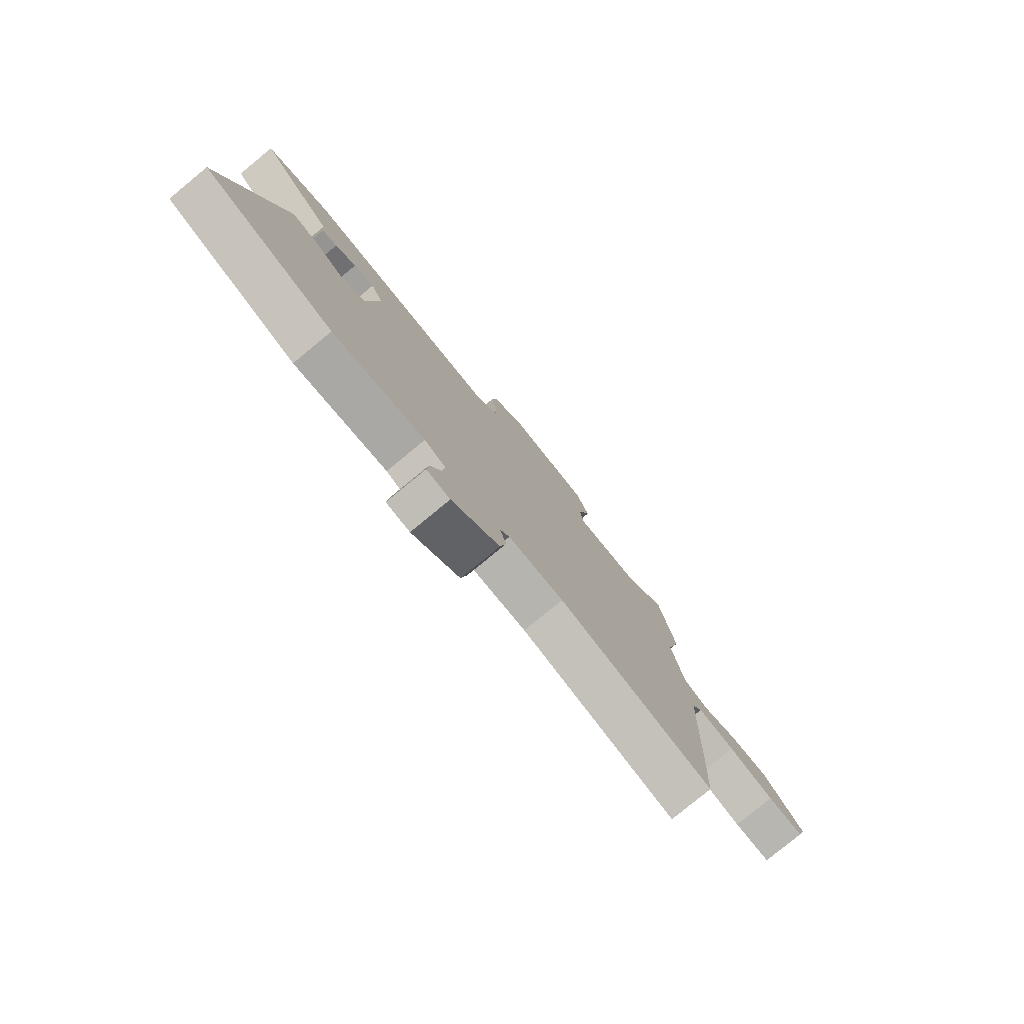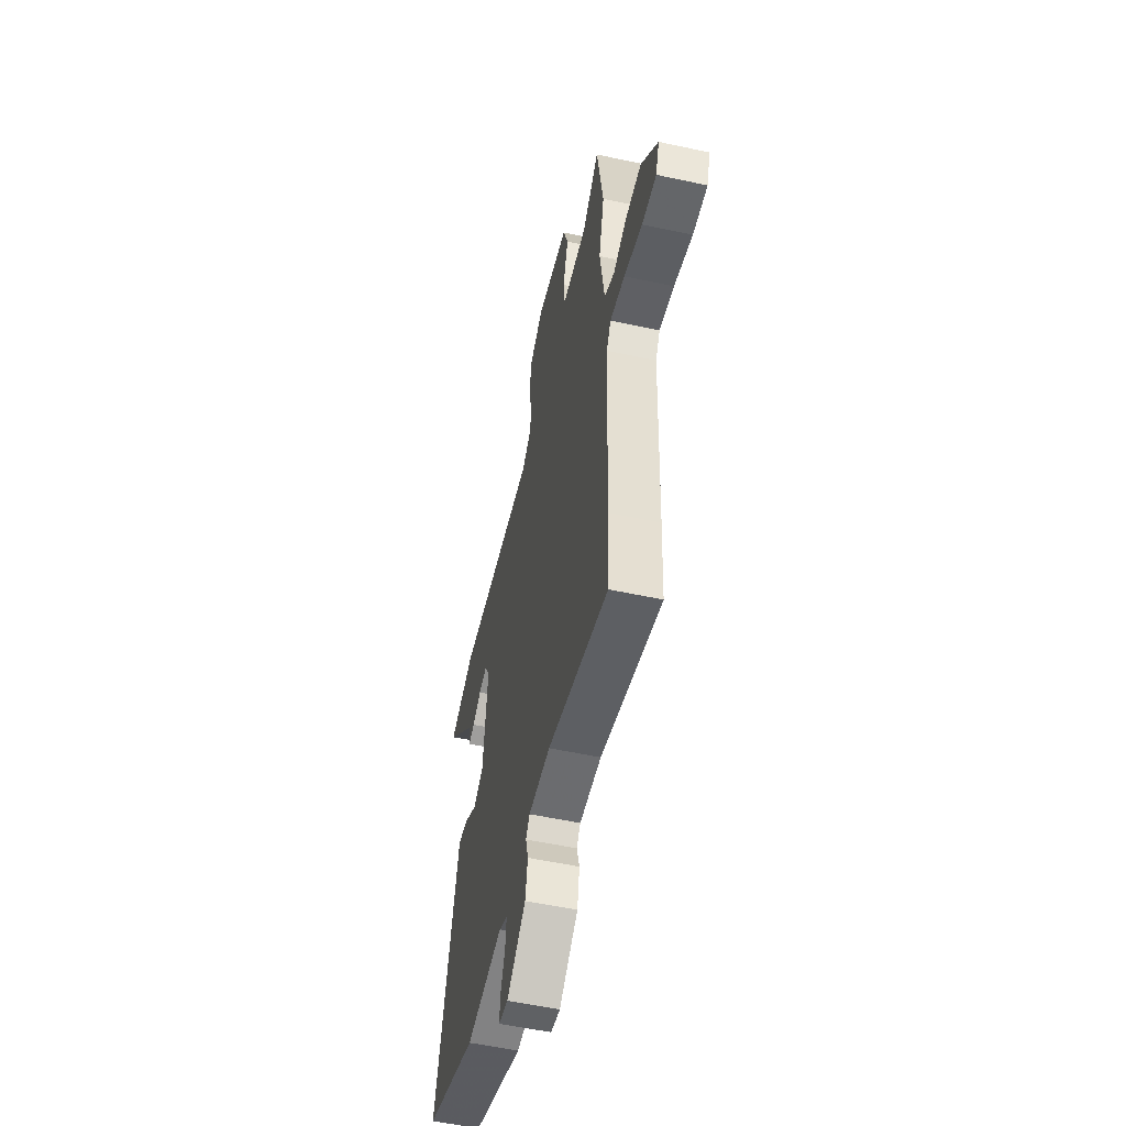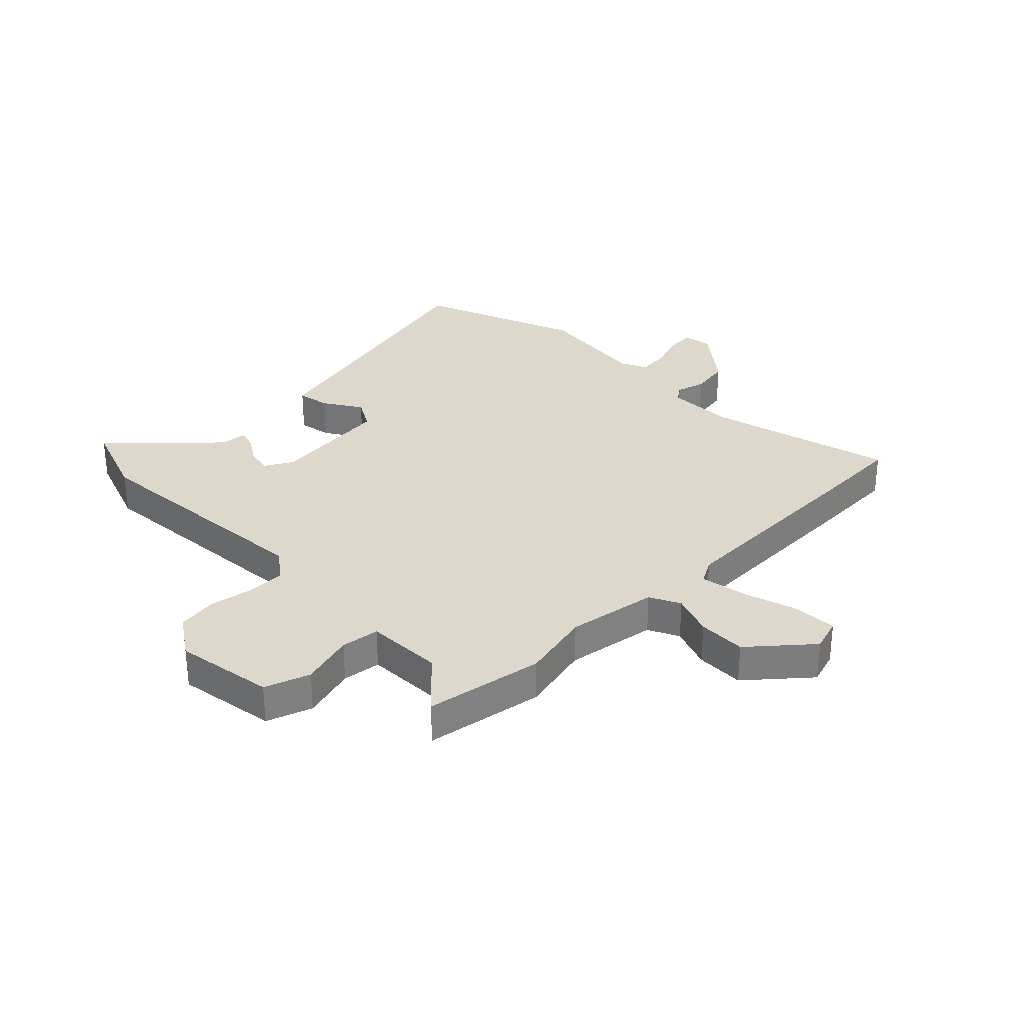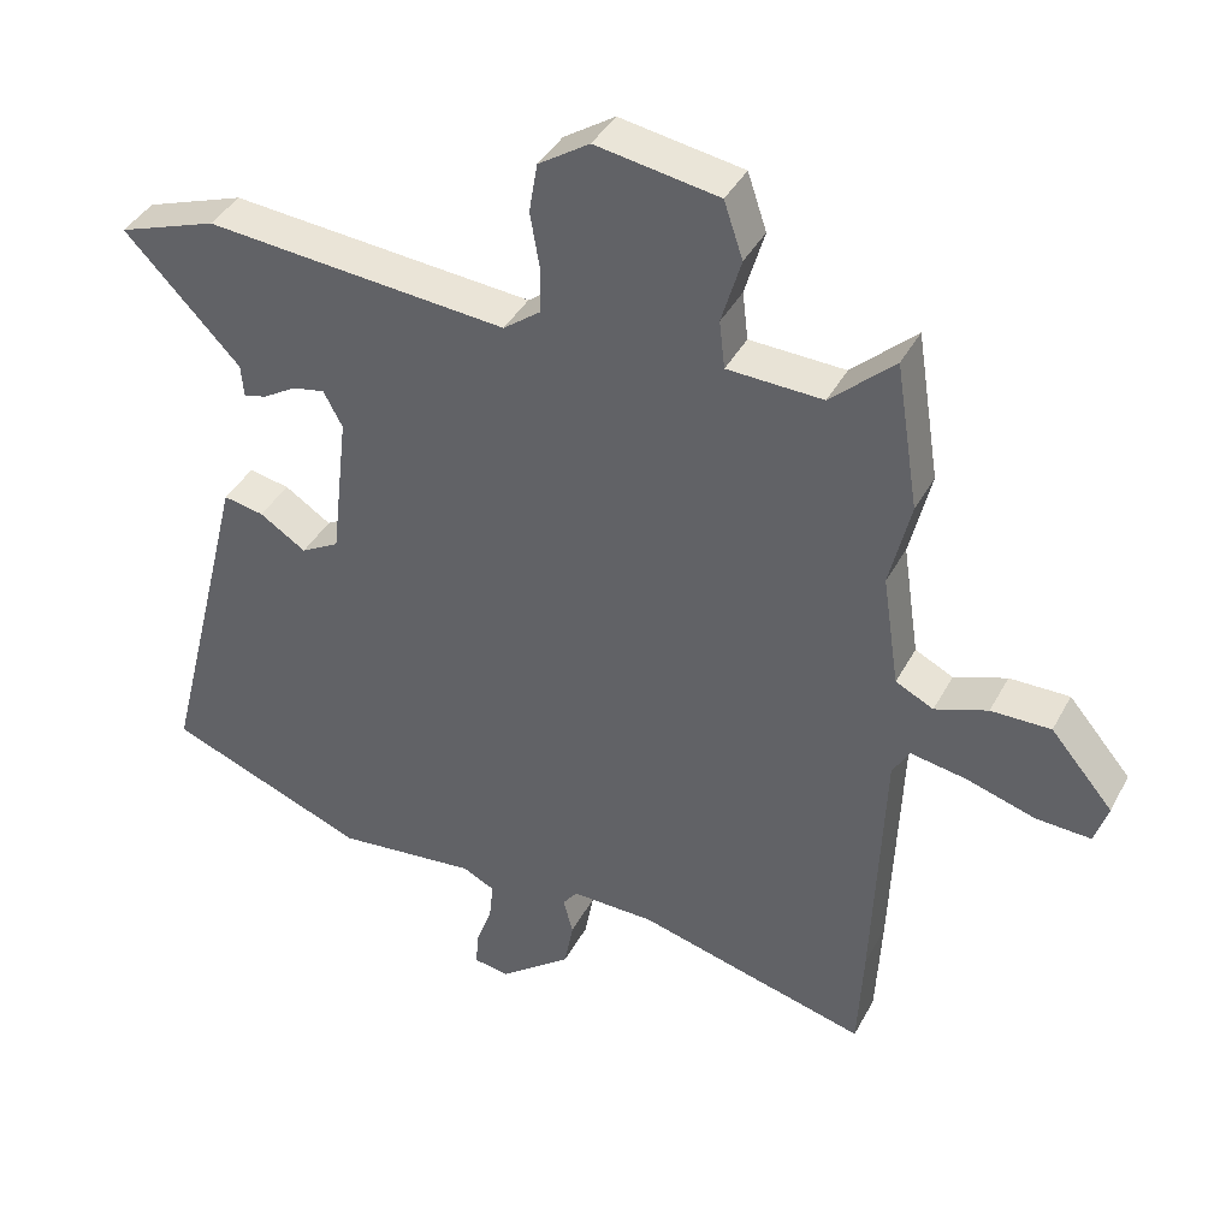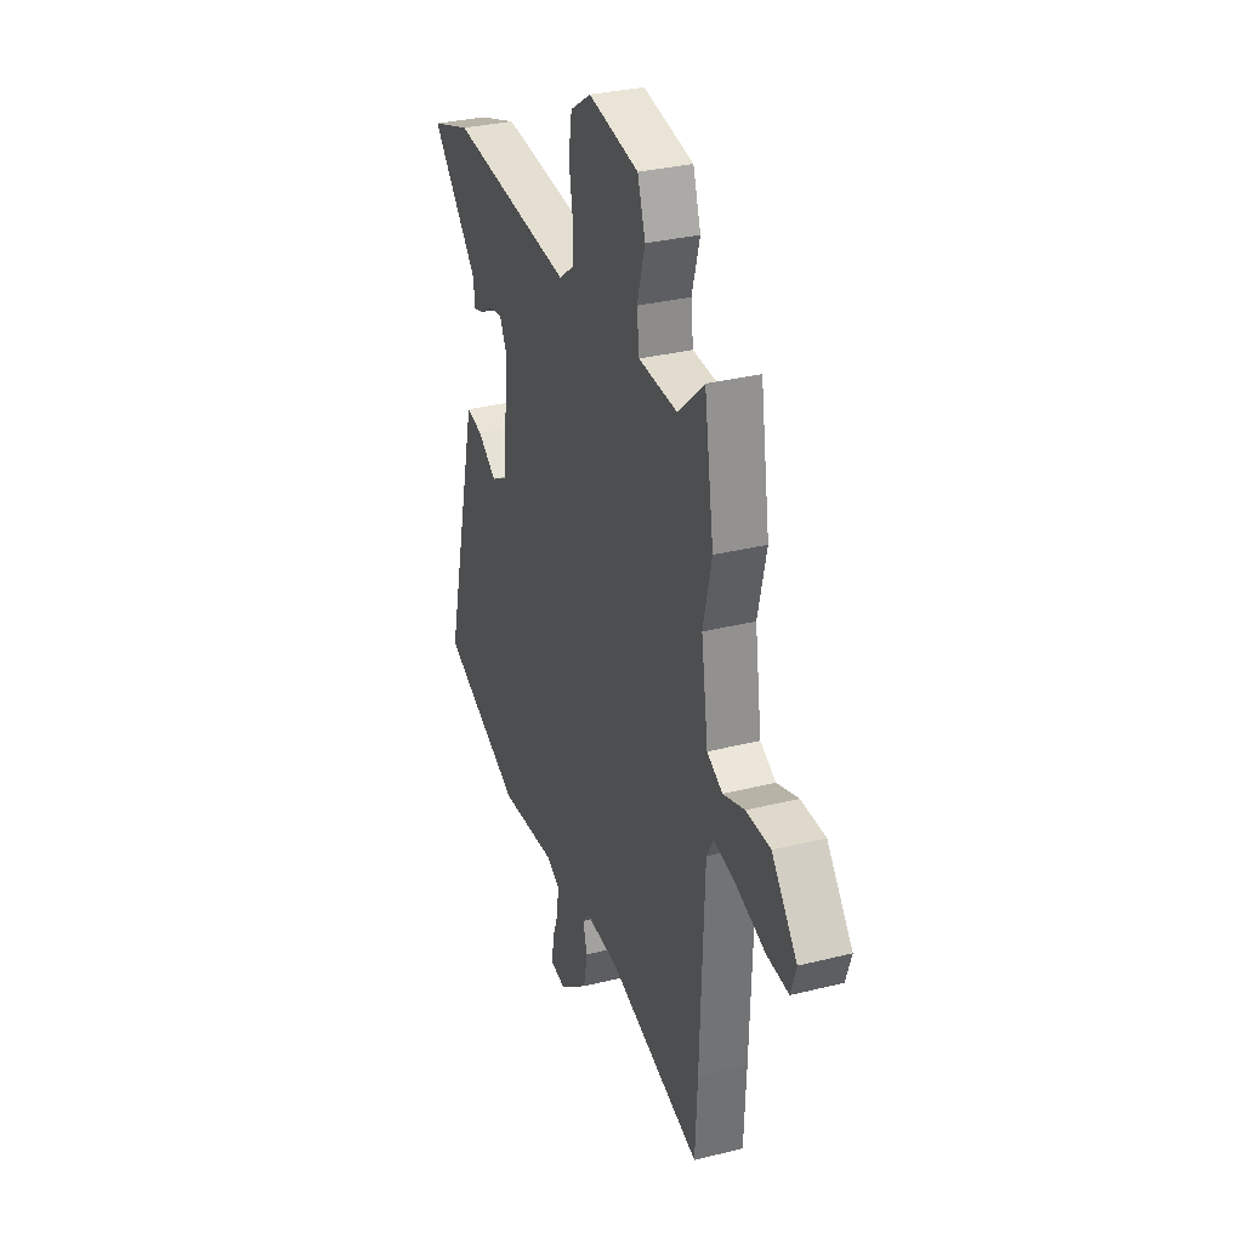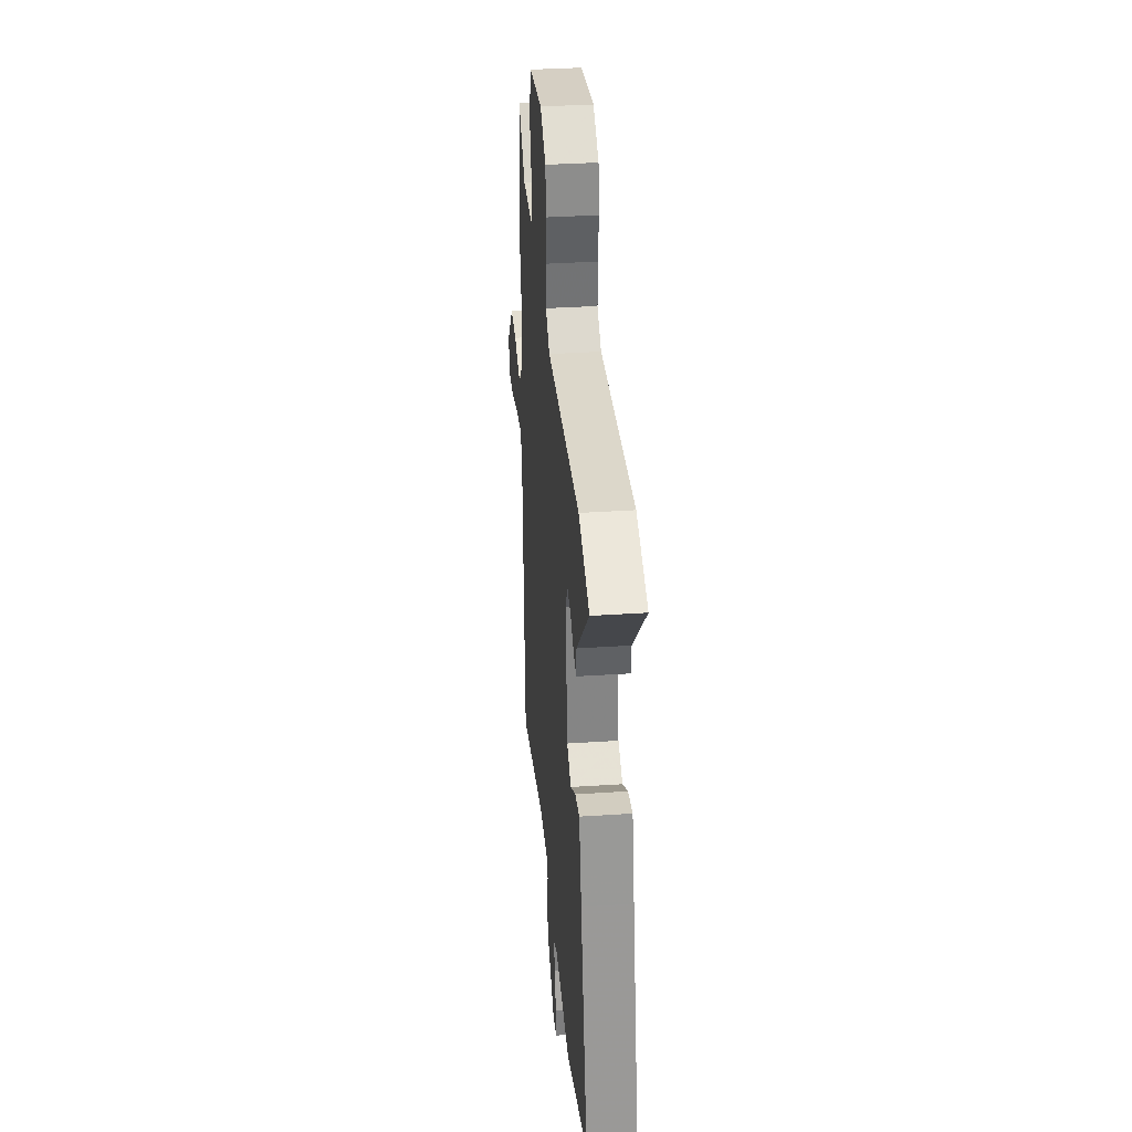
<metadata>
{"format":"obj","ext":"obj","renderer":"f3d","projection":"perspective","resolution":1024,"background":"white","views":[{"elev":-79.7,"azim":-50.6,"up":"+Z"},{"elev":-54.6,"azim":77.1,"up":"+Z"},{"elev":31.1,"azim":45.9,"up":"+Y"},{"elev":40.1,"azim":25.9,"up":"+Z"},{"elev":32.4,"azim":70.8,"up":"+Z"},{"elev":35.5,"azim":-95.0,"up":"+Z"}]}
</metadata>
<code>
v 0.487 0.07 0.582
v 0.52 0.07 0.372
v 0.49 0.07 0.247
v 0.514 0.07 0.087
v 0.568 0.07 0.06
v 0.643 0.07 0.087
v 0.728 0.07 0.088
v 0.817 0.07 -0.017
v 0.798 0.07 -0.076
v 0.72 0.07 -0.072
v 0.622 0.07 -0.042
v 0.542 0.07 -0.028
v 0.518 0.07 -0.07
v 0.503 0.07 -0.444
v 0.495 0.07 -0.599
v 0.165 0.07 -0.512
v 0.046 0.07 -0.51
v 0.025 0.07 -0.538
v 0.039 0.07 -0.59
v 0.026 0.07 -0.66
v -0.077 0.07 -0.741
v -0.128 0.07 -0.733
v -0.124 0.07 -0.683
v -0.101 0.07 -0.619
v -0.095 0.07 -0.563
v -0.141 0.07 -0.54
v -0.342 0.07 -0.562
v -0.628 0.07 -0.45
v -0.536 0.07 -0.085
v -0.504 0.07 0.044
v -0.446 0.07 0.033
v -0.38 0.07 -0.01
v -0.325 0.07 0.021
v -0.3 0.07 0.233
v -0.327 0.07 0.284
v -0.373 0.07 0.275
v -0.42 0.07 0.246
v -0.454 0.07 0.236
v -0.458 0.07 0.284
v -0.623 0.07 0.457
v -0.481 0.07 0.507
v -0.048 0.07 0.471
v 0.005 0.07 0.511
v 0.006 0.07 0.579
v -0.007 0.07 0.656
v 0.005 0.07 0.727
v 0.078 0.07 0.775
v 0.253 0.07 0.746
v 0.28 0.07 0.666
v 0.252 0.07 0.571
v 0.26 0.07 0.503
v 0.396 0.07 0.498
v 0.487 0 0.582
v 0.52 0 0.372
v 0.49 0 0.247
v 0.514 0 0.087
v 0.568 0 0.06
v 0.643 0 0.087
v 0.728 0 0.088
v 0.817 0 -0.017
v 0.798 0 -0.076
v 0.72 0 -0.072
v 0.622 0 -0.042
v 0.542 0 -0.028
v 0.518 0 -0.07
v 0.503 0 -0.444
v 0.495 0 -0.599
v 0.165 0 -0.512
v 0.046 0 -0.51
v 0.025 0 -0.538
v 0.039 0 -0.59
v 0.026 0 -0.66
v -0.077 0 -0.741
v -0.128 0 -0.733
v -0.124 0 -0.683
v -0.101 0 -0.619
v -0.095 0 -0.563
v -0.141 0 -0.54
v -0.342 0 -0.562
v -0.628 0 -0.45
v -0.536 0 -0.085
v -0.504 0 0.044
v -0.446 0 0.033
v -0.38 0 -0.01
v -0.325 0 0.021
v -0.3 0 0.233
v -0.327 0 0.284
v -0.373 0 0.275
v -0.42 0 0.246
v -0.454 0 0.236
v -0.458 0 0.284
v -0.623 0 0.457
v -0.481 0 0.507
v -0.048 0 0.471
v 0.005 0 0.511
v 0.006 0 0.579
v -0.007 0 0.656
v 0.005 0 0.727
v 0.078 0 0.775
v 0.253 0 0.746
v 0.28 0 0.666
v 0.252 0 0.571
v 0.26 0 0.503
v 0.396 0 0.498
f 48 49 50
f 47 48 50
f 46 47 50
f 45 46 50
f 44 45 50
f 43 44 50 51
f 42 43 51 52
f 39 40 41 42
f 36 37 38 39
f 39 42 52
f 36 39 52
f 35 36 52
f 29 30 31 32
f 28 29 32
f 27 28 32
f 26 27 32
f 25 26 32 33
f 22 23 24
f 21 22 24
f 20 21 24
f 19 20 24
f 18 19 24
f 17 18 24 25
f 13 14 15 16
f 12 13 16 17
f 9 10 11
f 8 9 11
f 7 8 11
f 6 7 11
f 5 6 11
f 4 5 11 12
f 52 1 2 3
f 52 3 4
f 35 52 4
f 34 35 4
f 25 33 34
f 17 25 34
f 12 17 34
f 4 12 34
f 102 101 100
f 102 100 99
f 102 99 98
f 102 98 97
f 102 97 96
f 103 102 96 95
f 104 103 95 94
f 94 93 92 91
f 91 90 89 88
f 104 94 91
f 104 91 88
f 104 88 87
f 84 83 82 81
f 84 81 80
f 84 80 79
f 84 79 78
f 85 84 78 77
f 76 75 74
f 76 74 73
f 76 73 72
f 76 72 71
f 76 71 70
f 77 76 70 69
f 68 67 66 65
f 69 68 65 64
f 63 62 61
f 63 61 60
f 63 60 59
f 63 59 58
f 63 58 57
f 64 63 57 56
f 55 54 53 104
f 56 55 104
f 56 104 87
f 56 87 86
f 86 85 77
f 86 77 69
f 86 69 64
f 86 64 56
f 1 53 54 2
f 2 54 55 3
f 3 55 56 4
f 4 56 57 5
f 5 57 58 6
f 6 58 59 7
f 7 59 60 8
f 8 60 61 9
f 9 61 62 10
f 10 62 63 11
f 11 63 64 12
f 12 64 65 13
f 13 65 66 14
f 14 66 67 15
f 15 67 68 16
f 16 68 69 17
f 17 69 70 18
f 18 70 71 19
f 19 71 72 20
f 20 72 73 21
f 21 73 74 22
f 22 74 75 23
f 23 75 76 24
f 24 76 77 25
f 25 77 78 26
f 26 78 79 27
f 27 79 80 28
f 28 80 81 29
f 29 81 82 30
f 30 82 83 31
f 31 83 84 32
f 32 84 85 33
f 33 85 86 34
f 34 86 87 35
f 35 87 88 36
f 36 88 89 37
f 37 89 90 38
f 38 90 91 39
f 39 91 92 40
f 40 92 93 41
f 41 93 94 42
f 42 94 95 43
f 43 95 96 44
f 44 96 97 45
f 45 97 98 46
f 46 98 99 47
f 47 99 100 48
f 48 100 101 49
f 49 101 102 50
f 50 102 103 51
f 51 103 104 52
f 52 104 53 1

</code>
